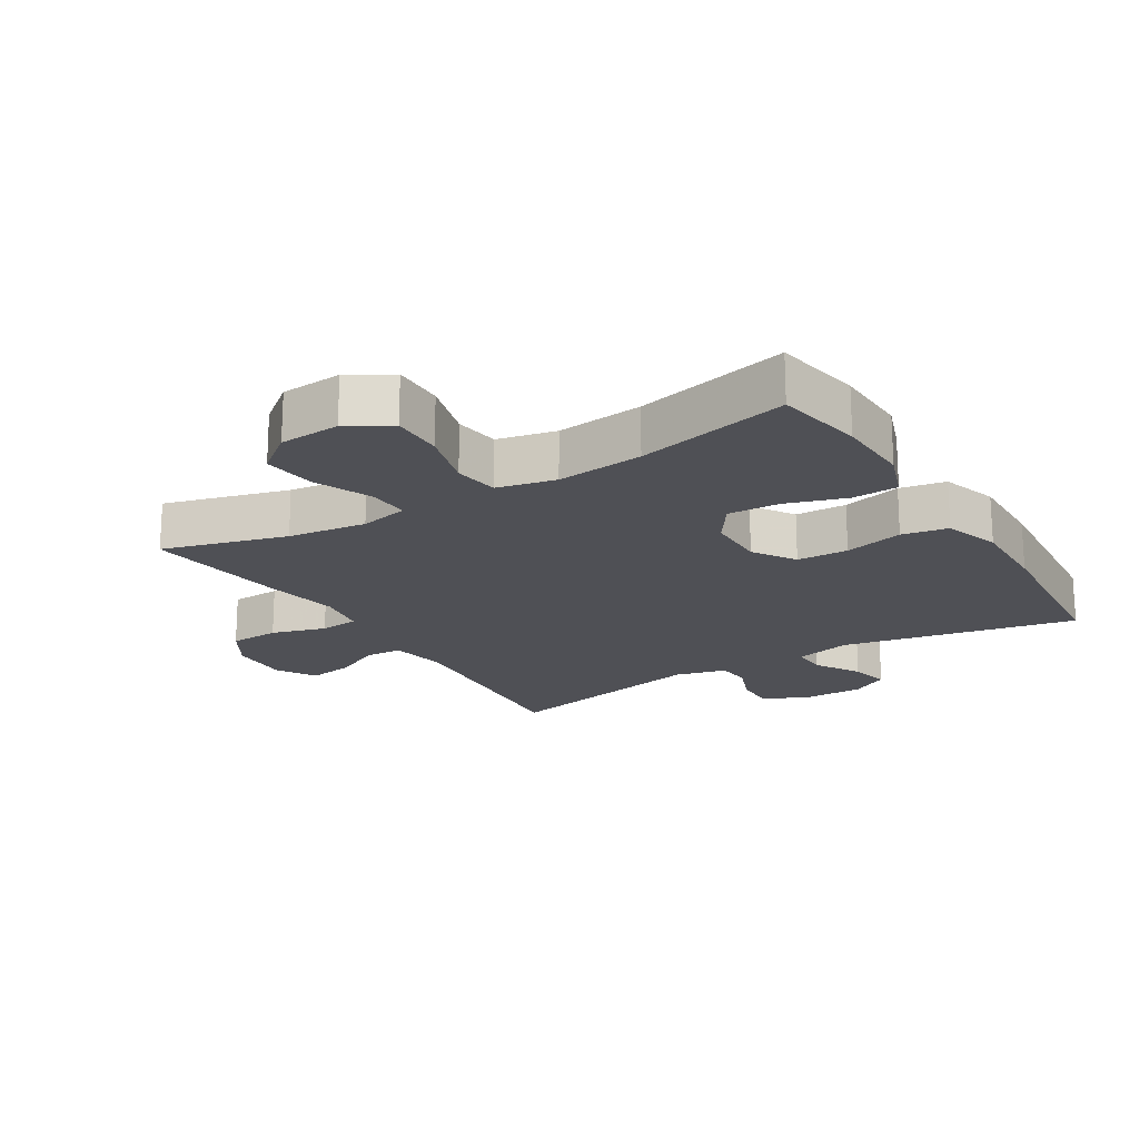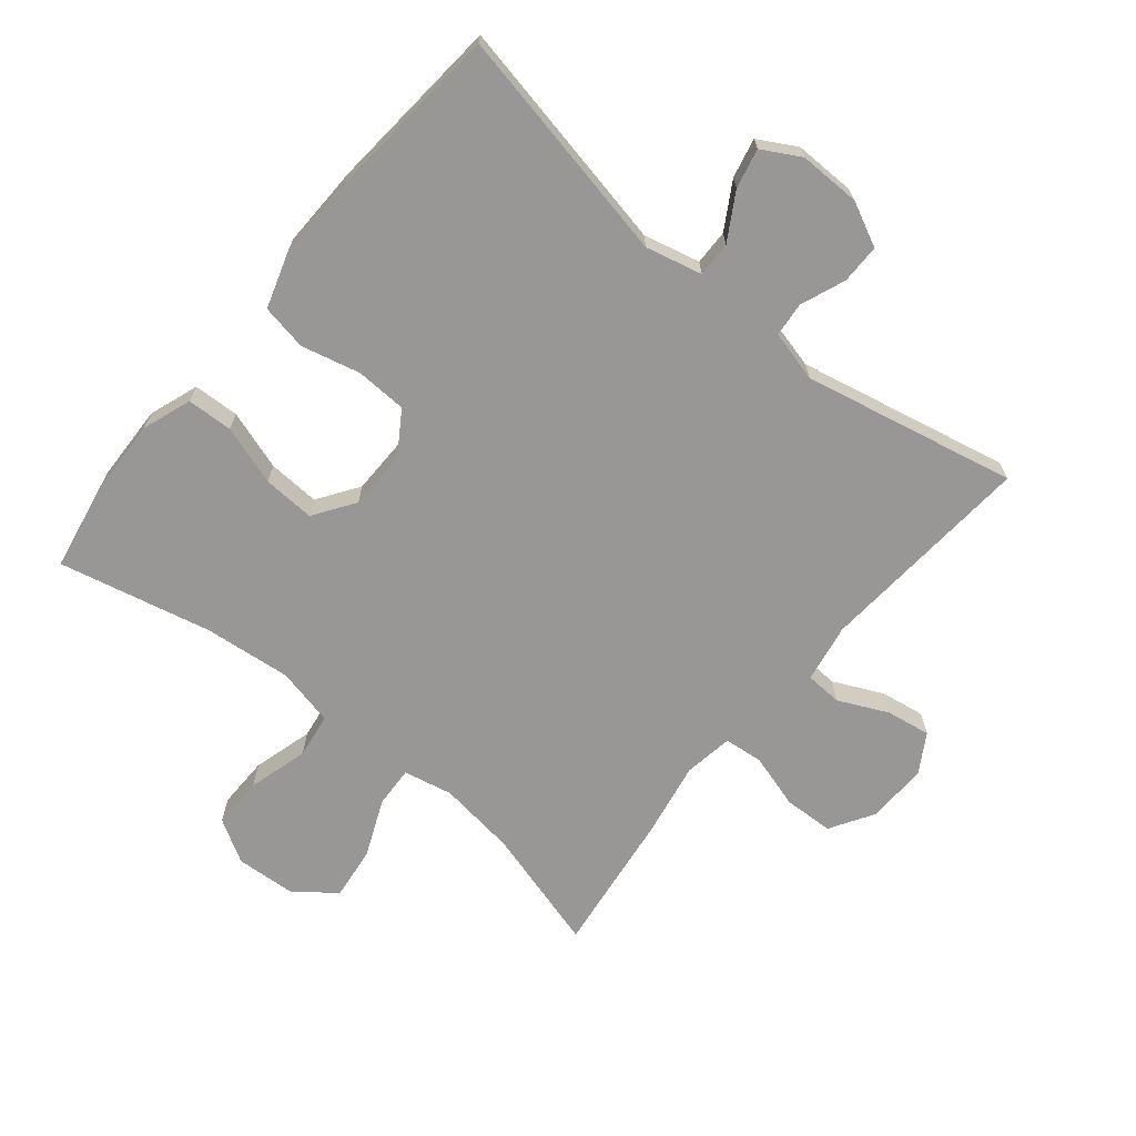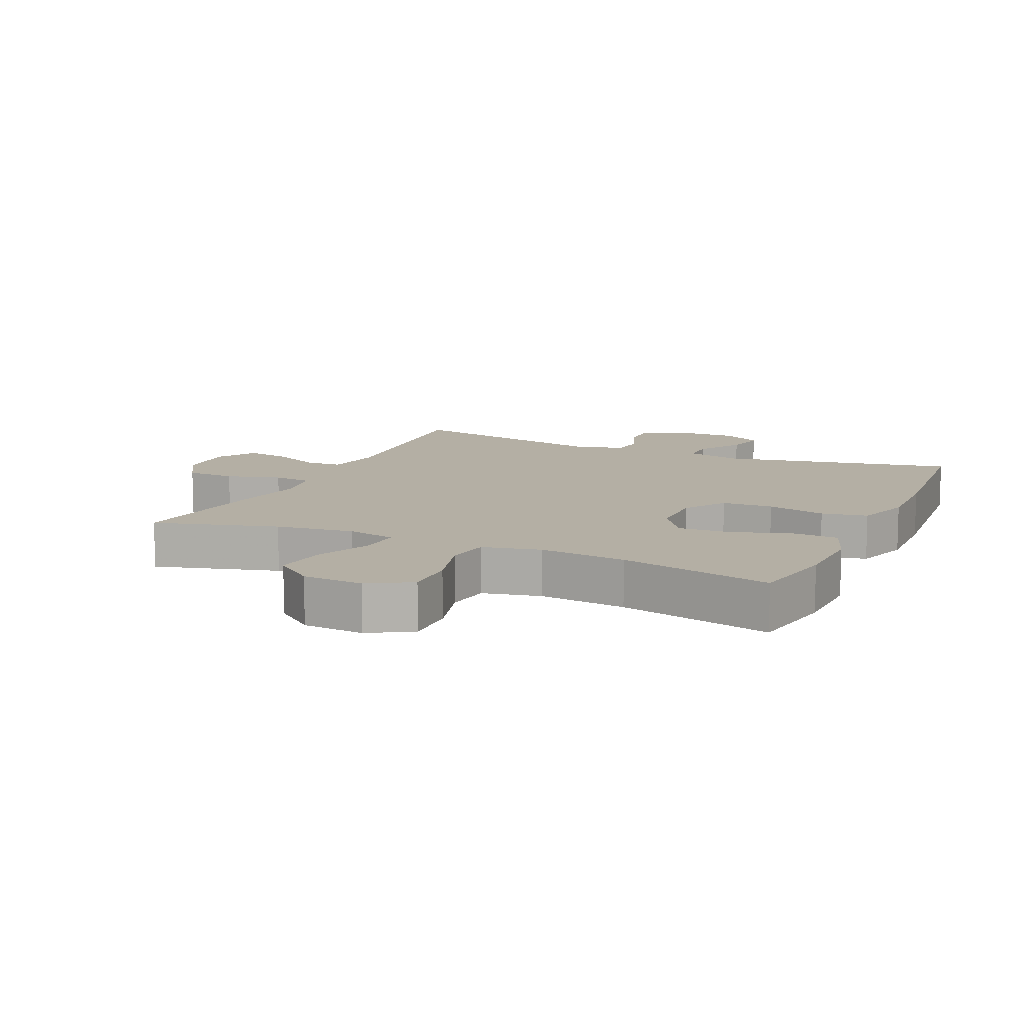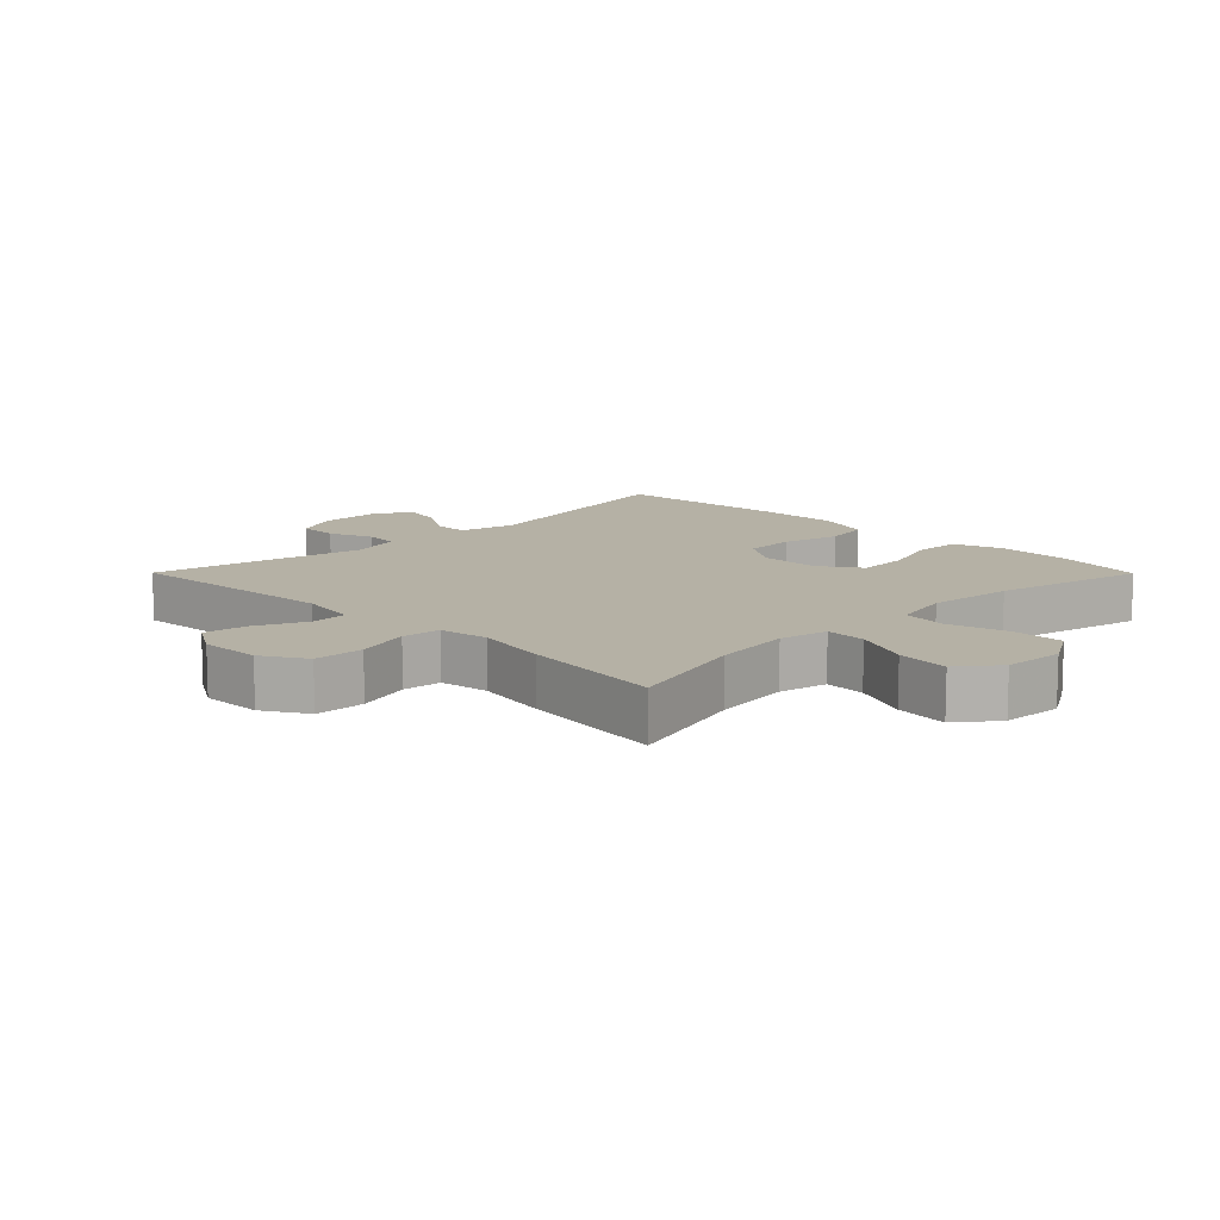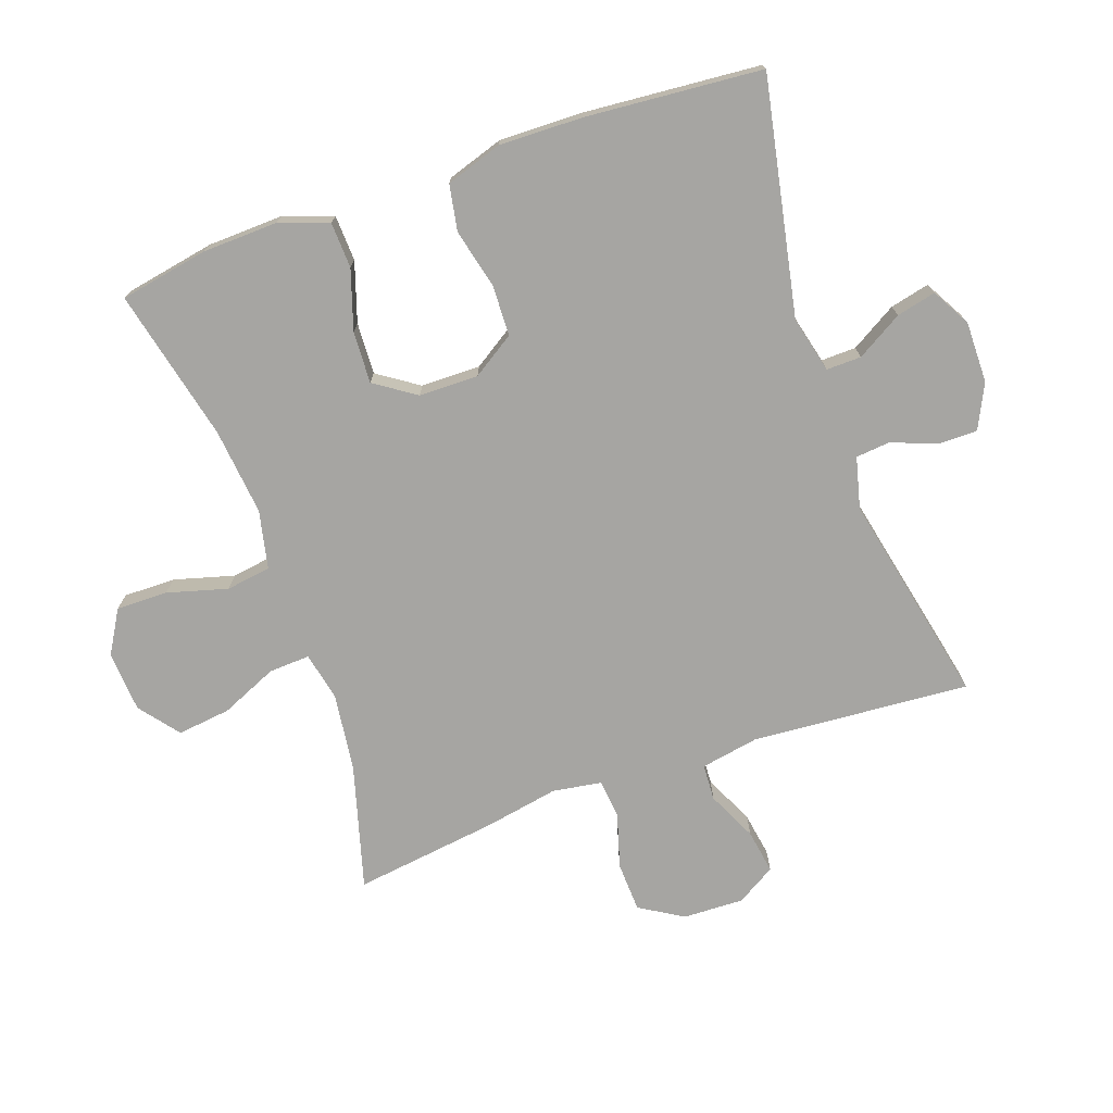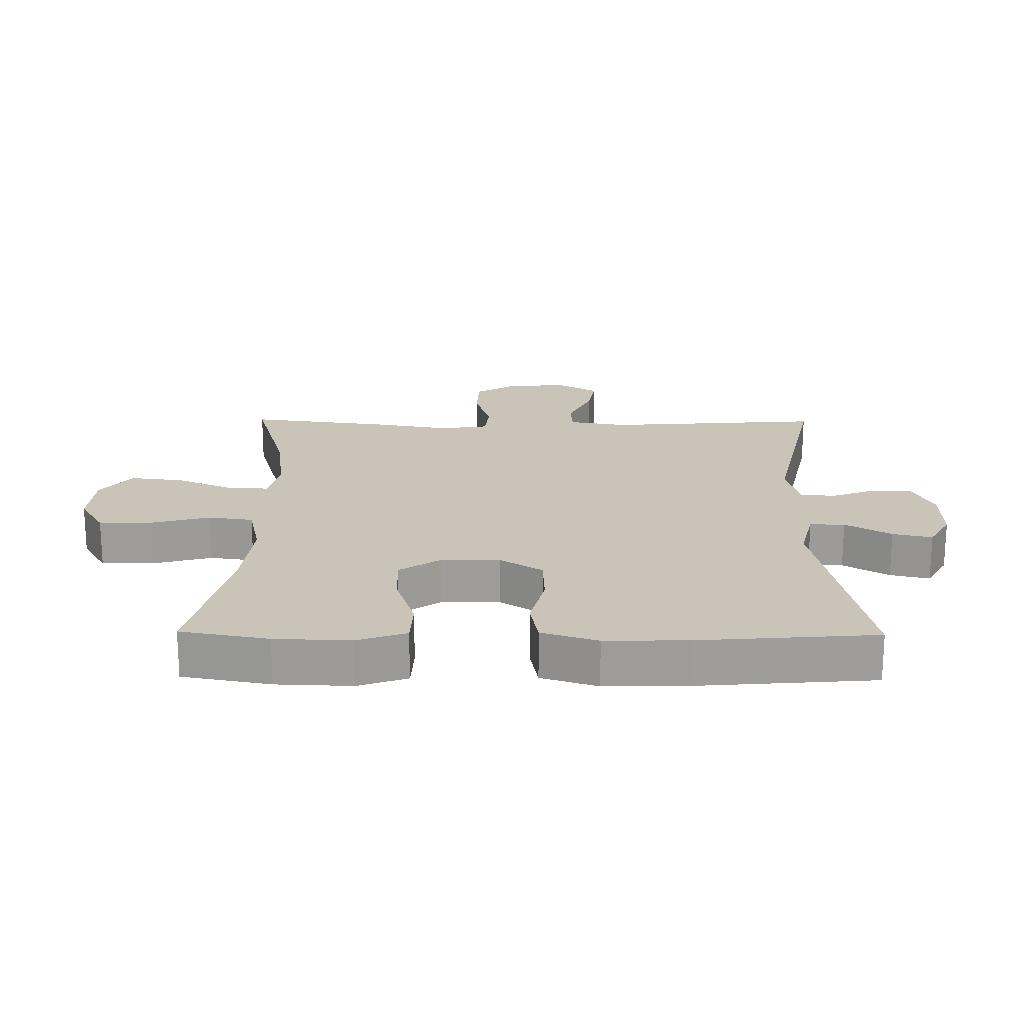
<metadata>
{"format":"obj","ext":"obj","renderer":"f3d","projection":"perspective","resolution":1024,"background":"white","views":[{"elev":-19.3,"azim":31.6,"up":"+Y"},{"elev":-68.2,"azim":140.5,"up":"+Y"},{"elev":11.3,"azim":24.3,"up":"+Y"},{"elev":11.8,"azim":-44.8,"up":"+Y"},{"elev":-73.8,"azim":109.5,"up":"+Y"},{"elev":19.9,"azim":90.7,"up":"+Y"}]}
</metadata>
<code>
v -0.5 0.07 0.5
v -0.309 0.07 0.446
v -0.188 0.07 0.43
v -0.113 0.07 0.446
v -0.116 0.07 0.509
v -0.154 0.07 0.597
v -0.164 0.07 0.679
v -0.103 0.07 0.727
v -0.009 0.07 0.733
v 0.057 0.07 0.694
v 0.056 0.07 0.614
v 0.03 0.07 0.521
v 0.04 0.07 0.452
v 0.13 0.07 0.432
v 0.264 0.07 0.446
v 0.5 0.07 0.5
v 0.525 0.07 0.364
v 0.529 0.07 0.247
v 0.502 0.07 0.171
v 0.431 0.07 0.168
v 0.339 0.07 0.198
v 0.259 0.07 0.202
v 0.216 0.07 0.139
v 0.215 0.07 0.047
v 0.257 0.07 -0.018
v 0.336 0.07 -0.021
v 0.427 0.07 0.001
v 0.498 0.07 -0.012
v 0.526 0.07 -0.099
v 0.523 0.07 -0.227
v 0.5 0.07 -0.5
v 0.137 0.07 -0.427
v 0.05 0.07 -0.448
v 0.051 0.07 -0.502
v 0.093 0.07 -0.573
v 0.107 0.07 -0.634
v 0.048 0.07 -0.667
v -0.047 0.07 -0.666
v -0.115 0.07 -0.633
v -0.115 0.07 -0.572
v -0.088 0.07 -0.503
v -0.093 0.07 -0.45
v -0.172 0.07 -0.43
v -0.5 0.07 -0.5
v -0.474 0.07 -0.164
v -0.49 0.07 -0.074
v -0.546 0.07 -0.071
v -0.623 0.07 -0.107
v -0.691 0.07 -0.118
v -0.727 0.07 -0.058
v -0.724 0.07 0.036
v -0.683 0.07 0.103
v -0.606 0.07 0.106
v -0.522 0.07 0.081
v -0.462 0.07 0.087
v -0.45 0.07 0.163
v -0.471 0.07 0.278
v -0.5 0 0.5
v -0.309 0 0.446
v -0.188 0 0.43
v -0.113 0 0.446
v -0.116 0 0.509
v -0.154 0 0.597
v -0.164 0 0.679
v -0.103 0 0.727
v -0.009 0 0.733
v 0.057 0 0.694
v 0.056 0 0.614
v 0.03 0 0.521
v 0.04 0 0.452
v 0.13 0 0.432
v 0.264 0 0.446
v 0.5 0 0.5
v 0.525 0 0.364
v 0.529 0 0.247
v 0.502 0 0.171
v 0.431 0 0.168
v 0.339 0 0.198
v 0.259 0 0.202
v 0.216 0 0.139
v 0.215 0 0.047
v 0.257 0 -0.018
v 0.336 0 -0.021
v 0.427 0 0.001
v 0.498 0 -0.012
v 0.526 0 -0.099
v 0.523 0 -0.227
v 0.5 0 -0.5
v 0.137 0 -0.427
v 0.05 0 -0.448
v 0.051 0 -0.502
v 0.093 0 -0.573
v 0.107 0 -0.634
v 0.048 0 -0.667
v -0.047 0 -0.666
v -0.115 0 -0.633
v -0.115 0 -0.572
v -0.088 0 -0.503
v -0.093 0 -0.45
v -0.172 0 -0.43
v -0.5 0 -0.5
v -0.474 0 -0.164
v -0.49 0 -0.074
v -0.546 0 -0.071
v -0.623 0 -0.107
v -0.691 0 -0.118
v -0.727 0 -0.058
v -0.724 0 0.036
v -0.683 0 0.103
v -0.606 0 0.106
v -0.522 0 0.081
v -0.462 0 0.087
v -0.45 0 0.163
v -0.471 0 0.278
f 56 57 1 2
f 55 56 2 3
f 51 52 53 54
f 51 54 55
f 50 51 55
f 47 48 49 50
f 46 47 50 55
f 45 46 55 3
f 43 44 45 3
f 38 39 40 41
f 38 41 42
f 37 38 42
f 34 35 36 37
f 33 34 37 42
f 32 33 42 43
f 30 31 32
f 26 27 28 29
f 25 26 29 30
f 18 19 20 21
f 18 21 22
f 15 16 17 18
f 14 15 18 22
f 13 14 22 23
f 9 10 11 12
f 9 12 13
f 8 9 13
f 5 6 7 8
f 4 5 8 13
f 25 30 32 43
f 24 25 43 3
f 13 23 24
f 3 4 13 24
f 59 58 114 113
f 60 59 113 112
f 111 110 109 108
f 112 111 108
f 112 108 107
f 107 106 105 104
f 112 107 104 103
f 60 112 103 102
f 60 102 101 100
f 98 97 96 95
f 99 98 95
f 99 95 94
f 94 93 92 91
f 99 94 91 90
f 100 99 90 89
f 89 88 87
f 86 85 84 83
f 87 86 83 82
f 78 77 76 75
f 79 78 75
f 75 74 73 72
f 79 75 72 71
f 80 79 71 70
f 69 68 67 66
f 70 69 66
f 70 66 65
f 65 64 63 62
f 70 65 62 61
f 100 89 87 82
f 60 100 82 81
f 81 80 70
f 81 70 61 60
f 1 58 59 2
f 2 59 60 3
f 3 60 61 4
f 4 61 62 5
f 5 62 63 6
f 6 63 64 7
f 7 64 65 8
f 8 65 66 9
f 9 66 67 10
f 10 67 68 11
f 11 68 69 12
f 12 69 70 13
f 13 70 71 14
f 14 71 72 15
f 15 72 73 16
f 16 73 74 17
f 17 74 75 18
f 18 75 76 19
f 19 76 77 20
f 20 77 78 21
f 21 78 79 22
f 22 79 80 23
f 23 80 81 24
f 24 81 82 25
f 25 82 83 26
f 26 83 84 27
f 27 84 85 28
f 28 85 86 29
f 29 86 87 30
f 30 87 88 31
f 31 88 89 32
f 32 89 90 33
f 33 90 91 34
f 34 91 92 35
f 35 92 93 36
f 36 93 94 37
f 37 94 95 38
f 38 95 96 39
f 39 96 97 40
f 40 97 98 41
f 41 98 99 42
f 42 99 100 43
f 43 100 101 44
f 44 101 102 45
f 45 102 103 46
f 46 103 104 47
f 47 104 105 48
f 48 105 106 49
f 49 106 107 50
f 50 107 108 51
f 51 108 109 52
f 52 109 110 53
f 53 110 111 54
f 54 111 112 55
f 55 112 113 56
f 56 113 114 57
f 57 114 58 1

</code>
